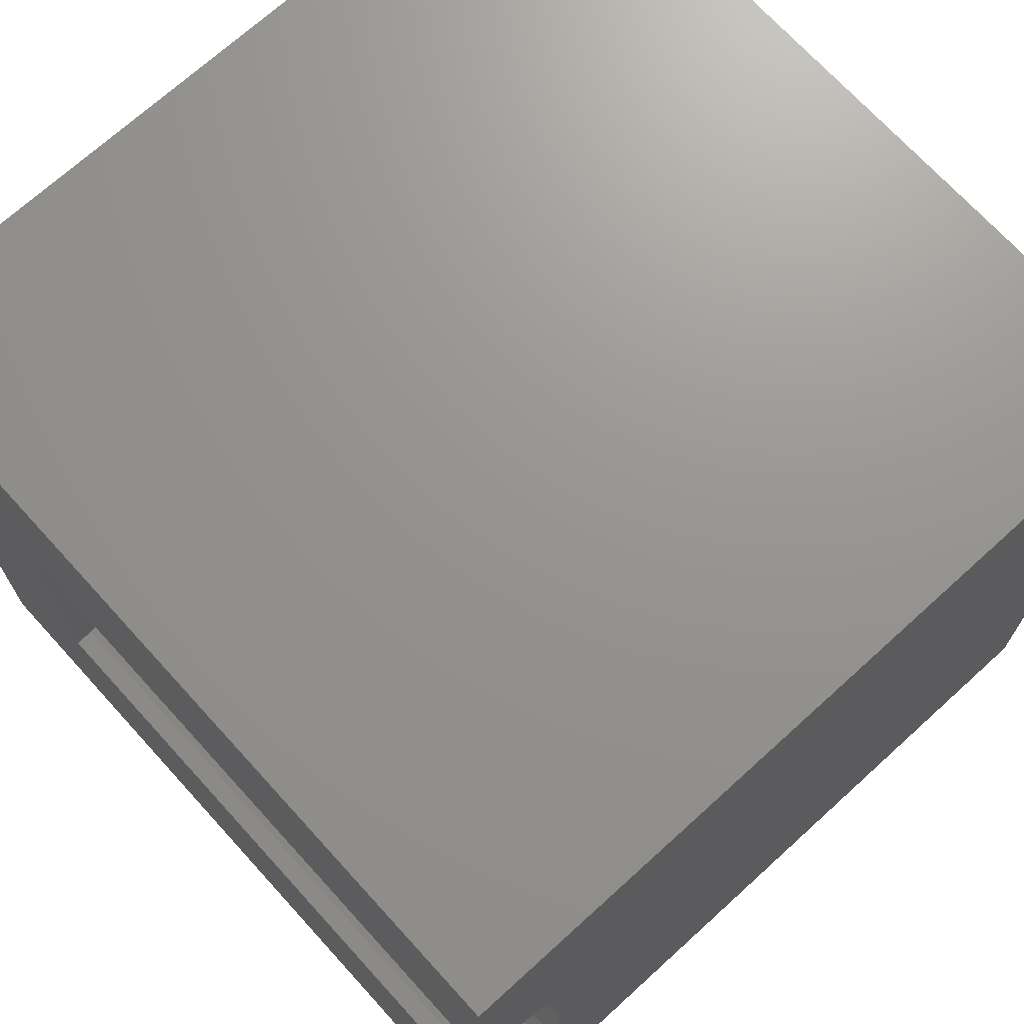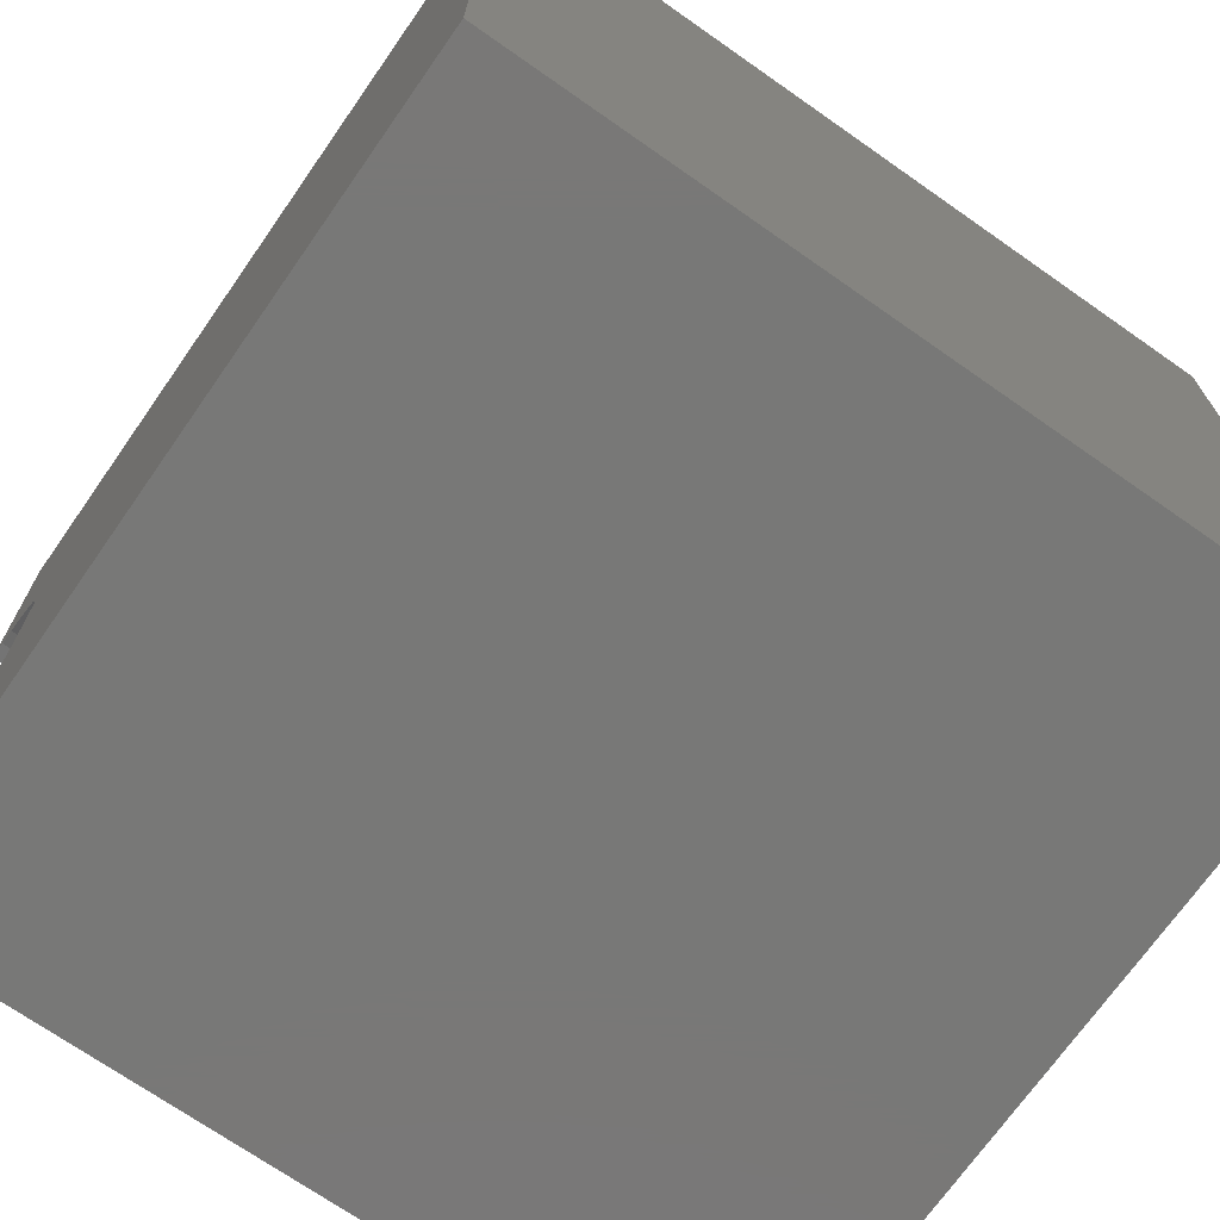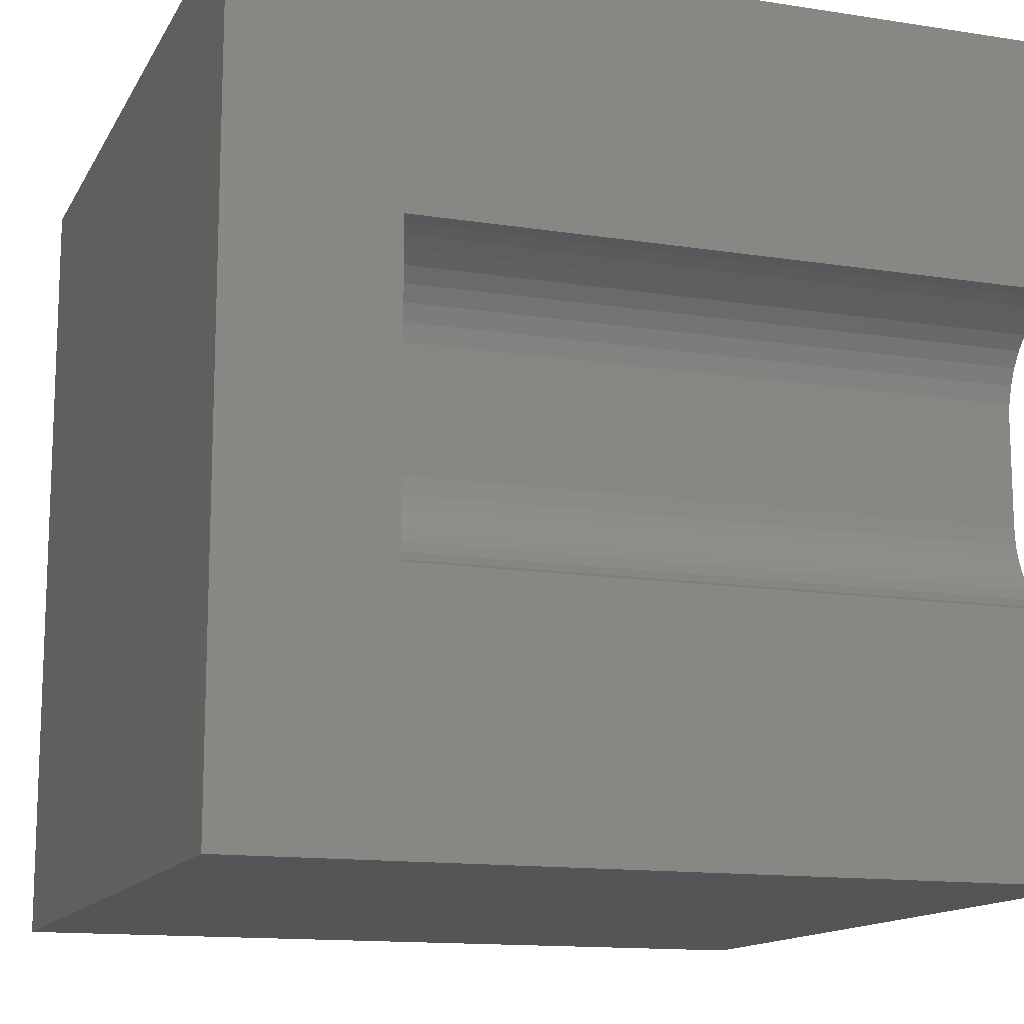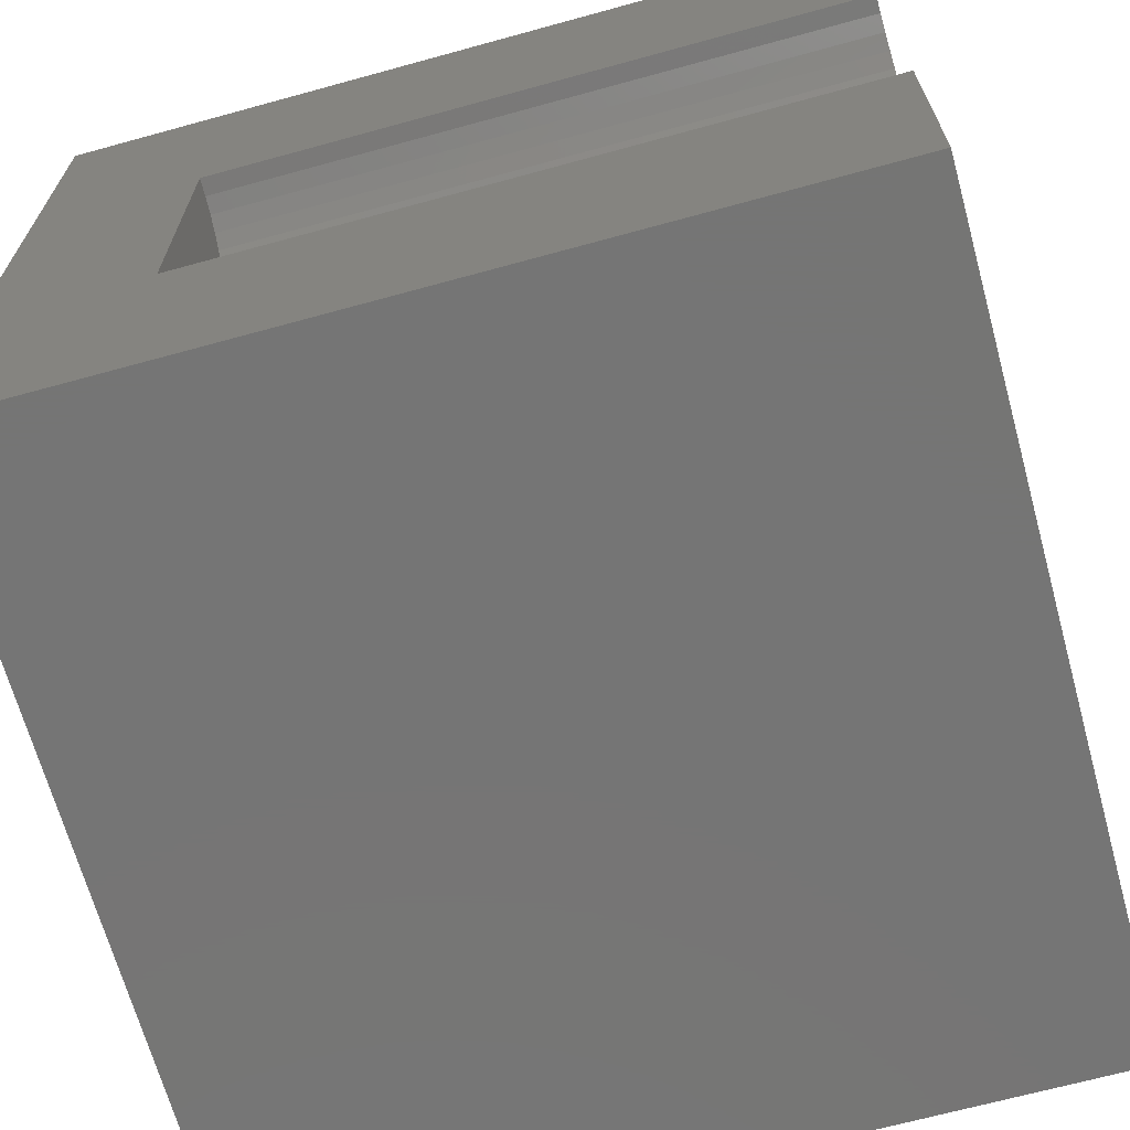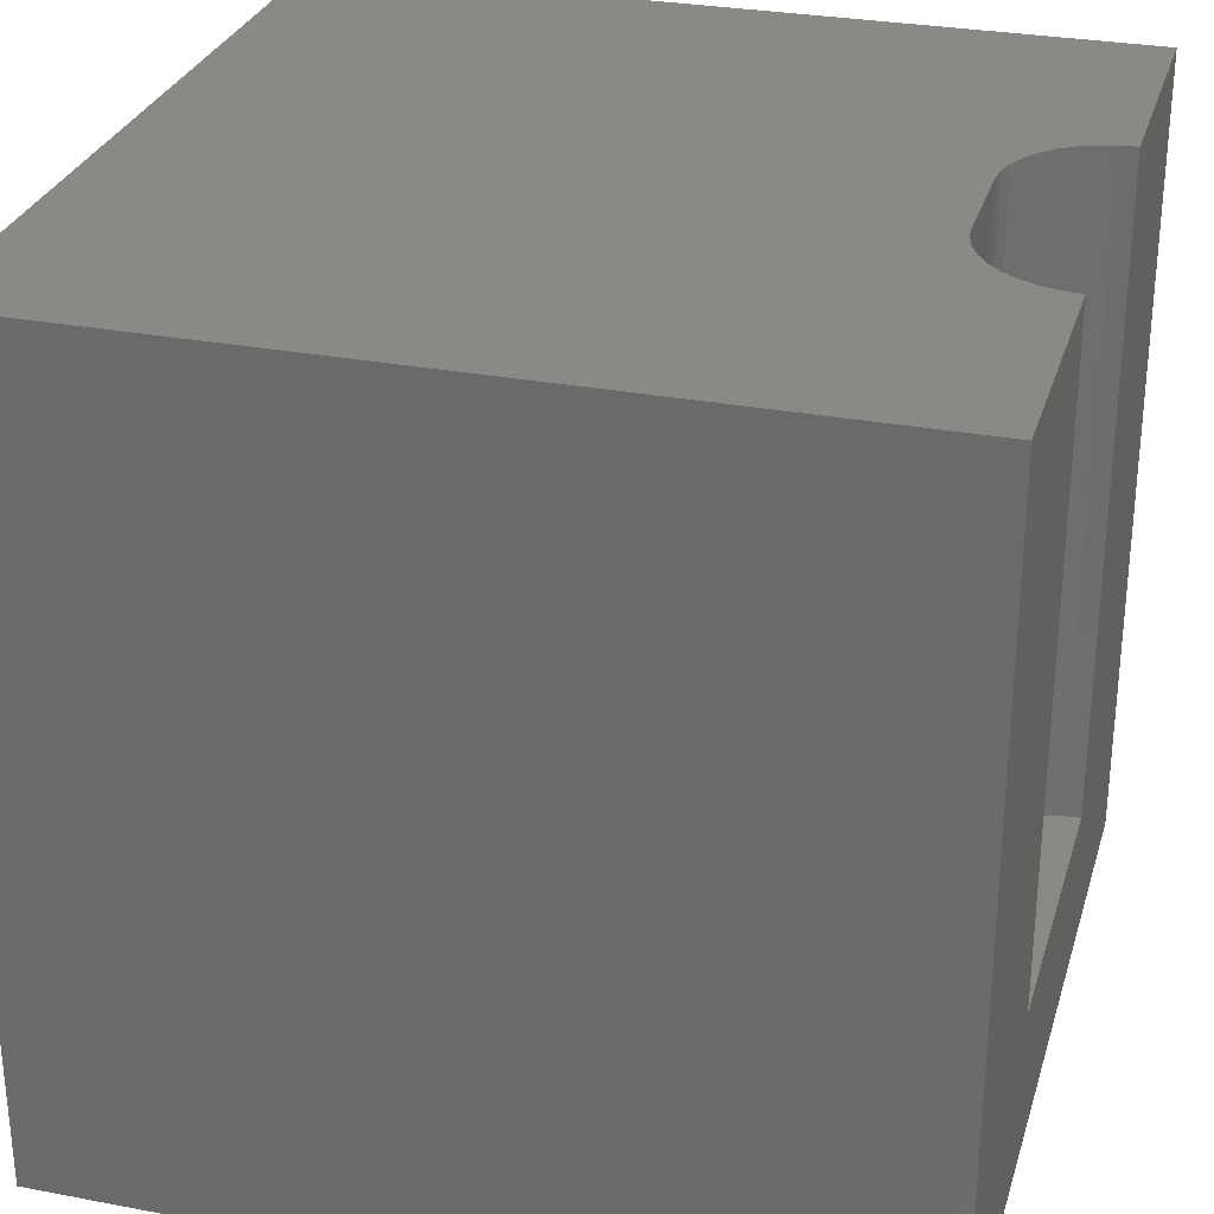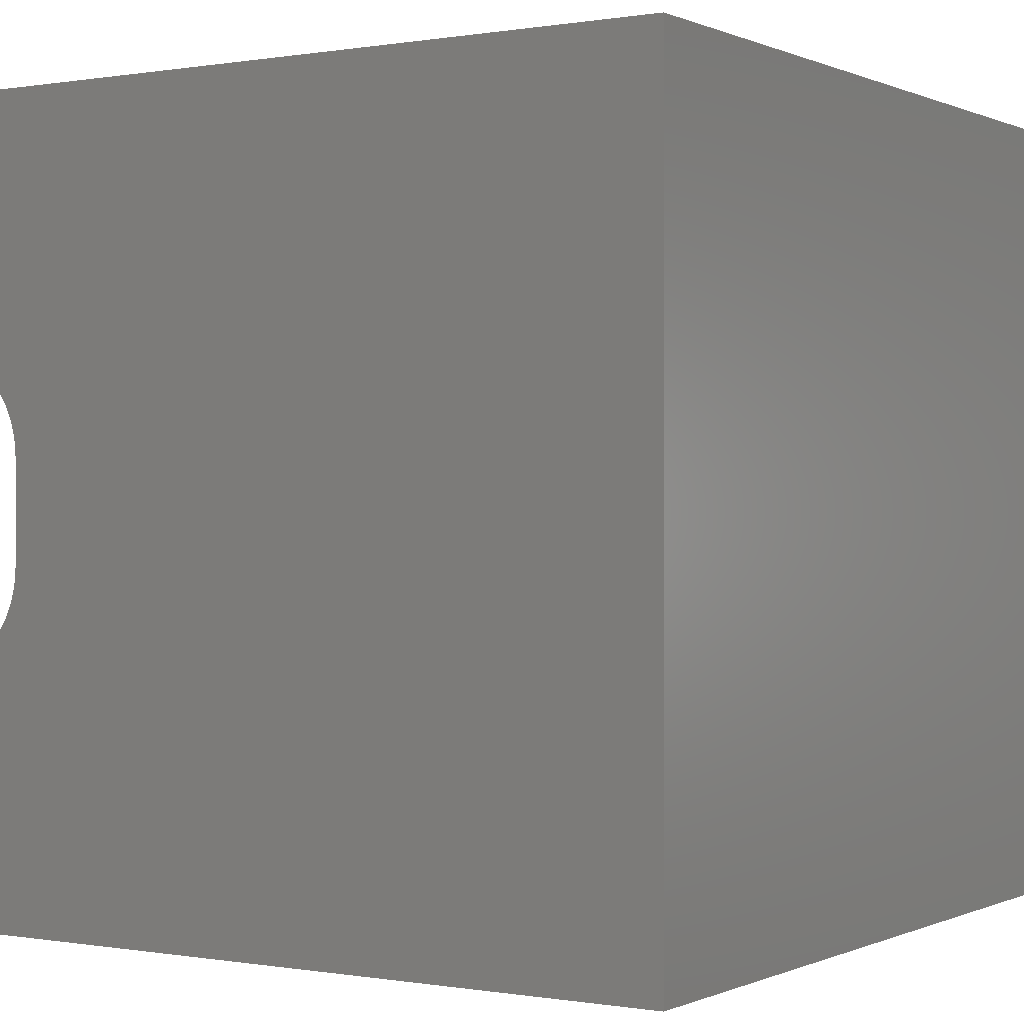
<metadata>
{"format":"stl","ext":"stl","renderer":"f3d","projection":"perspective","resolution":1024,"background":"white","views":[{"elev":70.8,"azim":-42.3,"up":"+Y"},{"elev":-71.0,"azim":55.0,"up":"+Y"},{"elev":-13.6,"azim":-109.4,"up":"+Y"},{"elev":-67.6,"azim":-74.6,"up":"+Y"},{"elev":29.2,"azim":-164.3,"up":"+Z"},{"elev":-0.0,"azim":32.6,"up":"+Y"}]}
</metadata>
<code>
# stl→obj: 52 verts, 92 faces
v 0 6.906 10
v 0 10 10
v 0 6.906 2.019
v 0 10 0
v 0 3.094 2.019
v 0 0 0
v 0 3.094 10
v 0 0 10
v 0.2177 3.113 10
v 0.8058 3.388 10
v 0.6268 3.262 10
v 10 0 10
v 0.4287 3.17 10
v 7.676e-17 6.906 10
v 0.2177 6.887 10
v 0.4287 6.83 10
v 10 10 10
v 0.6268 6.738 10
v 0.8058 6.612 10
v 0.9603 6.458 10
v 1.086 6.279 10
v 1.178 6.081 10
v 1.234 4.13 10
v 1.178 3.919 10
v 1.086 3.721 10
v 0.9603 3.542 10
v 1.234 5.87 10
v 1.254 5.652 10
v 1.254 4.348 10
v 10 10 0
v 10 0 0
v 1.254 5.652 2.019
v 7.676e-17 6.906 2.019
v 1.254 4.348 2.019
v -2.303e-16 3.094 2.019
v 1.178 6.081 2.019
v 1.086 6.279 2.019
v 1.234 5.87 2.019
v 0.9603 6.458 2.019
v 0.8058 6.612 2.019
v 0.6268 6.738 2.019
v 0.4287 6.83 2.019
v 0.2177 6.887 2.019
v 0.4287 3.17 2.019
v 0.6268 3.262 2.019
v 0.8058 3.388 2.019
v 0.9603 3.542 2.019
v 1.086 3.721 2.019
v 1.178 3.919 2.019
v 0.2177 3.113 2.019
v 1.234 4.13 2.019
v -2.303e-16 3.094 10
f 1 2 3
f 3 2 4
f 3 4 5
f 5 4 6
f 5 6 7
f 7 6 8
f 9 7 8
f 10 11 12
f 12 11 8
f 8 11 13
f 8 13 9
f 14 15 2
f 2 15 16
f 2 16 17
f 17 16 18
f 17 18 19
f 19 20 17
f 17 20 21
f 17 21 22
f 12 23 24
f 24 25 12
f 12 25 26
f 12 26 10
f 22 27 17
f 17 27 28
f 17 28 12
f 12 28 29
f 12 29 23
f 30 17 31
f 31 17 12
f 4 30 6
f 6 30 31
f 17 30 2
f 2 30 4
f 31 12 6
f 6 12 8
f 32 33 34
f 34 33 35
f 36 37 38
f 38 37 32
f 37 39 32
f 32 39 40
f 32 40 41
f 41 42 32
f 32 42 43
f 32 43 33
f 44 45 46
f 46 47 44
f 44 47 48
f 44 48 49
f 35 50 34
f 34 50 44
f 34 44 51
f 51 44 49
f 35 52 9
f 35 9 50
f 50 9 13
f 50 13 44
f 44 13 11
f 44 11 45
f 45 11 10
f 45 10 46
f 46 10 26
f 46 26 47
f 47 26 25
f 47 25 48
f 48 25 24
f 48 24 49
f 49 24 23
f 49 23 51
f 51 23 29
f 51 29 34
f 32 28 27
f 32 27 38
f 38 27 22
f 38 22 36
f 36 22 21
f 36 21 37
f 37 21 20
f 37 20 39
f 39 20 19
f 39 19 40
f 40 19 18
f 40 18 41
f 41 18 16
f 41 16 42
f 42 16 15
f 42 15 43
f 43 15 14
f 43 14 33
f 32 34 28
f 28 34 29

</code>
